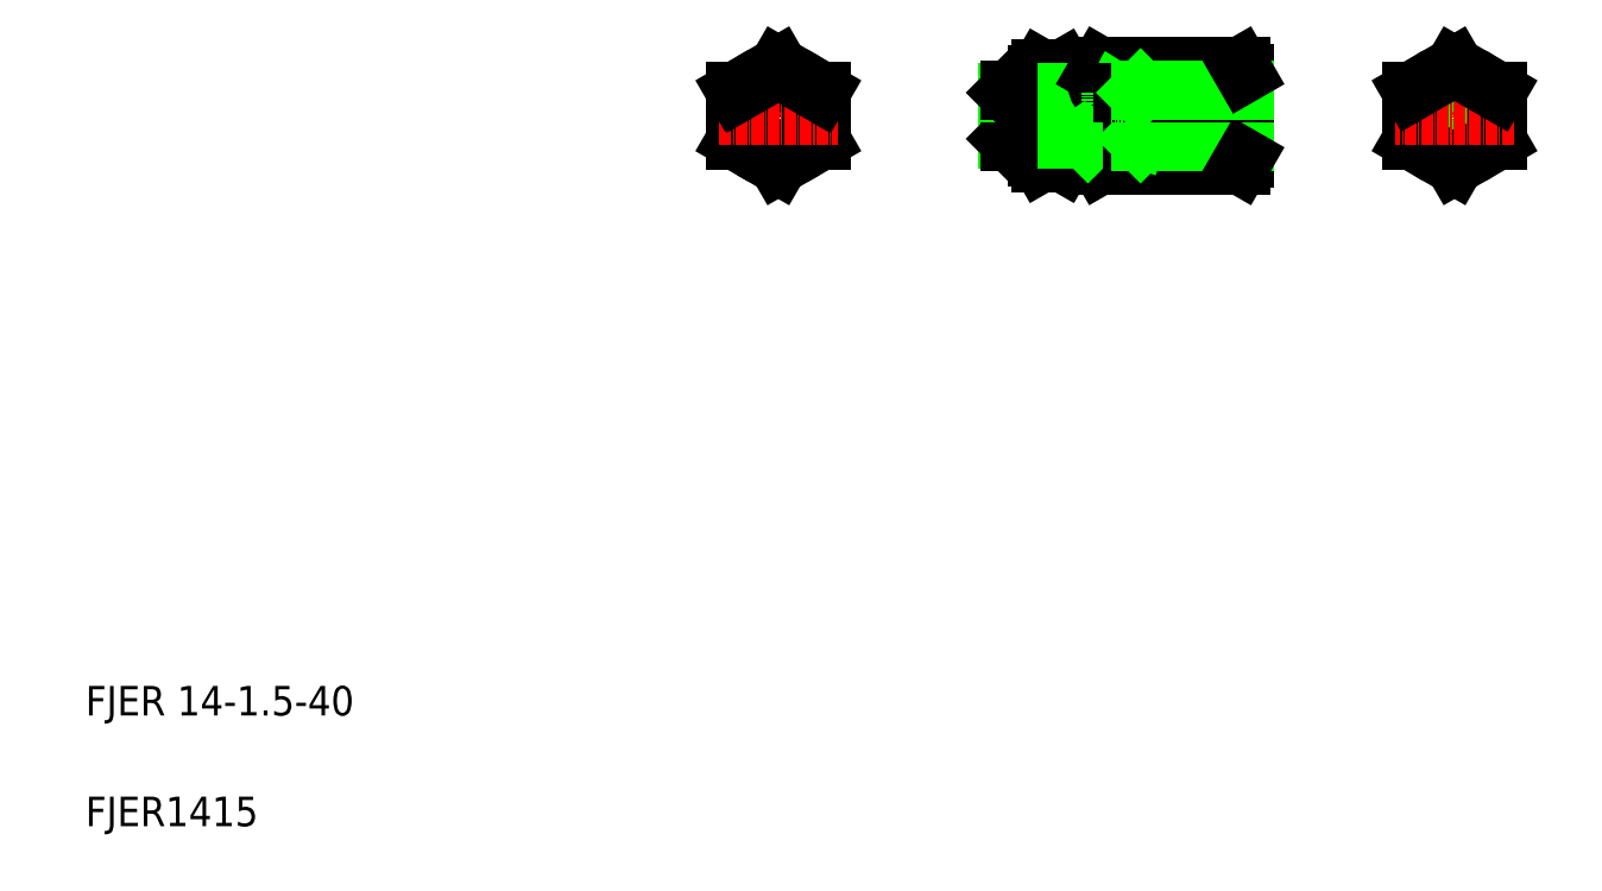
<metadata>
{"format":"dxf","ext":"dxf","renderer":"ezdxf+matplotlib","layout":"modelspace","background":"white","min_lineweight":24,"dpi":150}
</metadata>
<code>
0
SECTION
2
ENTITIES
0
LINE
8
CENTER
10
266.8
20
212.5
30
0
11
338.8
21
212.5
31
0
0
LINE
8
0
10
294.2
20
212.5
30
0
11
297.8
21
206.3
31
0
0
LINE
8
0
10
294.2
20
212.5
30
0
11
297.8
21
218.8
31
0
0
LINE
8
0
10
294.8
20
219.1
30
0
11
301.1
21
219.1
31
0
0
LINE
8
0
10
294.8
20
205.9
30
0
11
303.7
21
205.9
31
0
0
LINE
8
0
10
294.8
20
225.8
30
0
11
332.8
21
225.8
31
0
0
LINE
8
0
10
294.8
20
199.2
30
0
11
332.8
21
199.2
31
0
0
LINE
8
CENTER
10
207.7
20
228.5
30
0
11
207.7
21
196.5
31
0
0
ARC
8
0
10
265.3
20
212.5
30
0
40
20.49
50
341.9
51
18.06
0
ARC
8
0
10
298.3
20
212.5
30
0
40
20.49
50
161.9
51
198.1
0
CIRCLE
8
0
10
207.7
20
212.5
30
0
40
6.25
0
CIRCLE
8
0
10
207.7
20
212.5
30
0
40
7
0
ARC
8
0
10
207.7
20
212.5
30
0
40
11.5
50
343
51
16.96
0
ARC
8
0
10
207.7
20
212.5
30
0
40
11.5
50
163
51
197
0
CIRCLE
8
0
10
207.7
20
212.5
30
0
40
11
0
ARC
8
0
10
315.2
20
212.5
30
0
40
21.42
50
161.9
51
198.1
0
LINE
8
0
10
285.8
20
223.5
30
0
11
285.8
21
201.5
31
0
0
LINE
8
0
10
277.8
20
223.5
30
0
11
277.8
21
201.5
31
0
0
LINE
8
0
10
218.7
20
218.9
30
0
11
218.7
21
206.2
31
0
0
LINE
8
0
10
196.7
20
218.9
30
0
11
196.7
21
206.2
31
0
0
LINE
8
0
10
290.8
20
219.5
30
0
11
290.8
21
205.5
31
0
0
LINE
8
0
10
270.5
20
219.5
30
0
11
270.5
21
205.5
31
0
0
LINE
8
0
10
269.8
20
218.8
30
0
11
269.8
21
206.3
31
0
0
LINE
8
0
10
219.2
20
219.1
30
0
11
219.2
21
205.9
31
0
0
LINE
8
0
10
196.2
20
219.1
30
0
11
196.2
21
205.9
31
0
0
LINE
8
0
10
293.8
20
224
30
0
11
293.8
21
201
31
0
0
TEXT
8
0
10
20
20
50
30
0
40
8
1
FJER 14-1.5-40
0
TEXT
8
0
10
20
20
20
30
0
40
8
1
FJER1415
0
ARC
8
0
10
207.7
20
212.5
30
0
40
11.5
50
223
51
257
0
LINE
8
0
10
207.7
20
199.8
30
0
11
196.7
21
206.2
31
0
0
LINE
8
0
10
207.7
20
199.2
30
0
11
196.2
21
205.9
31
0
0
ARC
8
0
10
207.7
20
212.5
30
0
40
11.5
50
283
51
317
0
LINE
8
0
10
218.7
20
206.2
30
0
11
207.7
21
199.8
31
0
0
LINE
8
0
10
219.2
20
205.9
30
0
11
207.7
21
199.2
31
0
0
LINE
8
0
10
269.8
20
206.3
30
0
11
277.8
21
206.3
31
0
0
LINE
8
0
10
270.5
20
205.5
30
0
11
277.8
21
205.5
31
0
0
LINE
8
0
10
269.8
20
206.3
30
0
11
270.5
21
205.5
31
0
0
ARC
8
0
10
280.3
20
203
30
0
40
5.5
50
330
51
35.26
0
LINE
8
0
10
285.8
20
201.5
30
0
11
284.8
21
199.8
31
0
0
ARC
8
0
10
283.3
20
203
30
0
40
5.5
50
144.7
51
210
0
LINE
8
0
10
278.8
20
199.8
30
0
11
284.8
21
199.8
31
0
0
LINE
8
0
10
277.8
20
201.5
30
0
11
278.8
21
199.8
31
0
0
LINE
8
0
10
278.8
20
206.2
30
0
11
284.8
21
206.2
31
0
0
ARC
8
0
10
299.5
20
202.5
30
0
40
5.75
50
144.7
51
210
0
LINE
8
0
10
293.8
20
201
30
0
11
294.8
21
199.2
31
0
0
LINE
8
0
10
285.8
20
205.5
30
0
11
293.8
21
205.5
31
0
0
LINE
8
0
10
290.8
20
206.3
30
0
11
291.5
21
205.5
31
0
0
LINE
8
0
10
285.8
20
206.3
30
0
11
290.8
21
206.3
31
0
0
LINE
8
CENTER
10
191.7
20
212.5
30
0
11
223.7
21
212.5
31
0
0
ARC
8
0
10
207.7
20
212.5
30
0
40
11.5
50
103
51
137
0
LINE
8
0
10
207.7
20
225.2
30
0
11
196.7
21
218.9
31
0
0
LINE
8
0
10
207.7
20
225.8
30
0
11
196.2
21
219.1
31
0
0
ARC
8
0
10
207.7
20
212.5
30
0
40
11.5
50
43.04
51
76.96
0
LINE
8
0
10
207.7
20
225.2
30
0
11
218.7
21
218.9
31
0
0
LINE
8
0
10
207.7
20
225.8
30
0
11
219.2
21
219.1
31
0
0
LINE
8
0
10
269.8
20
218.8
30
0
11
277.8
21
218.8
31
0
0
LINE
8
0
10
270.5
20
219.5
30
0
11
277.8
21
219.5
31
0
0
LINE
8
0
10
269.8
20
218.8
30
0
11
270.5
21
219.5
31
0
0
ARC
8
0
10
280.3
20
222
30
0
40
5.5
50
324.7
51
30
0
LINE
8
0
10
285.8
20
223.5
30
0
11
284.8
21
225.2
31
0
0
LINE
8
0
10
278.8
20
218.9
30
0
11
284.8
21
218.9
31
0
0
LINE
8
0
10
278.8
20
225.2
30
0
11
284.8
21
225.2
31
0
0
ARC
8
0
10
283.3
20
222
30
0
40
5.5
50
150
51
215.3
0
LINE
8
0
10
277.8
20
223.5
30
0
11
278.8
21
225.2
31
0
0
LINE
8
0
10
293.8
20
212.5
30
0
11
293.8
21
212.5
31
0
0
LINE
8
0
10
285.8
20
219.5
30
0
11
293.8
21
219.5
31
0
0
LINE
8
0
10
290.8
20
218.8
30
0
11
291.5
21
219.5
31
0
0
LINE
8
0
10
285.8
20
218.8
30
0
11
290.8
21
218.8
31
0
0
ARC
8
0
10
299.5
20
222.5
30
0
40
5.75
50
150
51
215.3
0
LINE
8
0
10
293.8
20
224
30
0
11
294.8
21
225.8
31
0
0
LINE
8
0
10
293.8
20
218.3
30
0
11
293.8
21
218.3
31
0
0
LINE
8
CENTER
10
390.8
20
228.5
30
0
11
390.8
21
196.5
31
0
0
CIRCLE
8
0
10
390.8
20
212.5
30
0
40
11.5
0
POLYLINE
8
0
66
     1
10
0
20
0
30
0
0
VERTEX
8
0
10
303
20
225.8
30
0
42
0.03812
0
VERTEX
8
0
10
301.9
20
223.8
30
0
42
0.05675
0
VERTEX
8
0
10
301.2
20
221.6
30
0
42
0.06751
0
VERTEX
8
0
10
301
20
219.3
30
0
42
0.0343
0
VERTEX
8
0
10
301.4
20
217.1
30
0
42
0.01879
0
VERTEX
8
0
10
301.9
20
214.9
30
0
42
0.004539
0
VERTEX
8
0
10
302.6
20
212.7
30
0
42
-0.01536
0
VERTEX
8
0
10
303.2
20
210.5
30
0
42
-0.03605
0
VERTEX
8
0
10
303.6
20
208.2
30
0
42
-0.03207
0
VERTEX
8
0
10
303.7
20
205.9
30
0
42
-0.02243
0
VERTEX
8
0
10
303.5
20
203.6
30
0
42
-0.03011
0
VERTEX
8
0
10
303.1
20
201.4
30
0
42
-0.037
0
VERTEX
8
0
10
302.3
20
199.2
30
0
0
SEQEND
8
0
0
CIRCLE
8
0
10
390.8
20
212.5
30
0
40
6.25
0
CIRCLE
8
0
10
390.8
20
212.5
30
0
40
7
0
LINE
8
0
10
379.3
20
219.1
30
0
11
379.3
21
205.9
31
0
0
LINE
8
0
10
402.3
20
219.1
30
0
11
402.3
21
205.9
31
0
0
LINE
8
0
10
297.8
20
218.8
30
0
11
297.8
21
206.3
31
0
0
LINE
8
0
10
305.8
20
219.5
30
0
11
305.8
21
205.5
31
0
0
LINE
8
0
10
333.8
20
224
30
0
11
333.8
21
201
31
0
0
LINE
8
0
10
379.3
20
205.9
30
0
11
390.8
21
199.2
31
0
0
LINE
8
0
10
303.7
20
206.3
30
0
11
333.8
21
206.3
31
0
0
LINE
8
0
10
305.8
20
205.5
30
0
11
333.8
21
205.5
31
0
0
LINE
8
0
10
297.8
20
206.3
30
0
11
303.7
21
206.3
31
0
0
LINE
8
0
10
305
20
206.3
30
0
11
305.8
21
205.5
31
0
0
LINE
8
0
10
333.8
20
201
30
0
11
332.8
21
199.2
31
0
0
LINE
8
0
10
390.8
20
199.2
30
0
11
402.3
21
205.9
31
0
0
LINE
8
CENTER
10
406.8
20
212.5
30
0
11
374.8
21
212.5
31
0
0
LINE
8
0
10
390.8
20
225.8
30
0
11
379.3
21
219.1
31
0
0
LINE
8
0
10
301.1
20
218.8
30
0
11
333.8
21
218.8
31
0
0
LINE
8
0
10
305.8
20
219.5
30
0
11
333.8
21
219.5
31
0
0
LINE
8
0
10
297.8
20
218.8
30
0
11
301.1
21
218.8
31
0
0
LINE
8
0
10
305
20
218.8
30
0
11
305.8
21
219.5
31
0
0
LINE
8
0
10
333.8
20
224
30
0
11
332.8
21
225.8
31
0
0
LINE
8
0
10
390.8
20
225.8
30
0
11
402.3
21
219.1
31
0
0
ENDSEC
0
EOF

</code>
